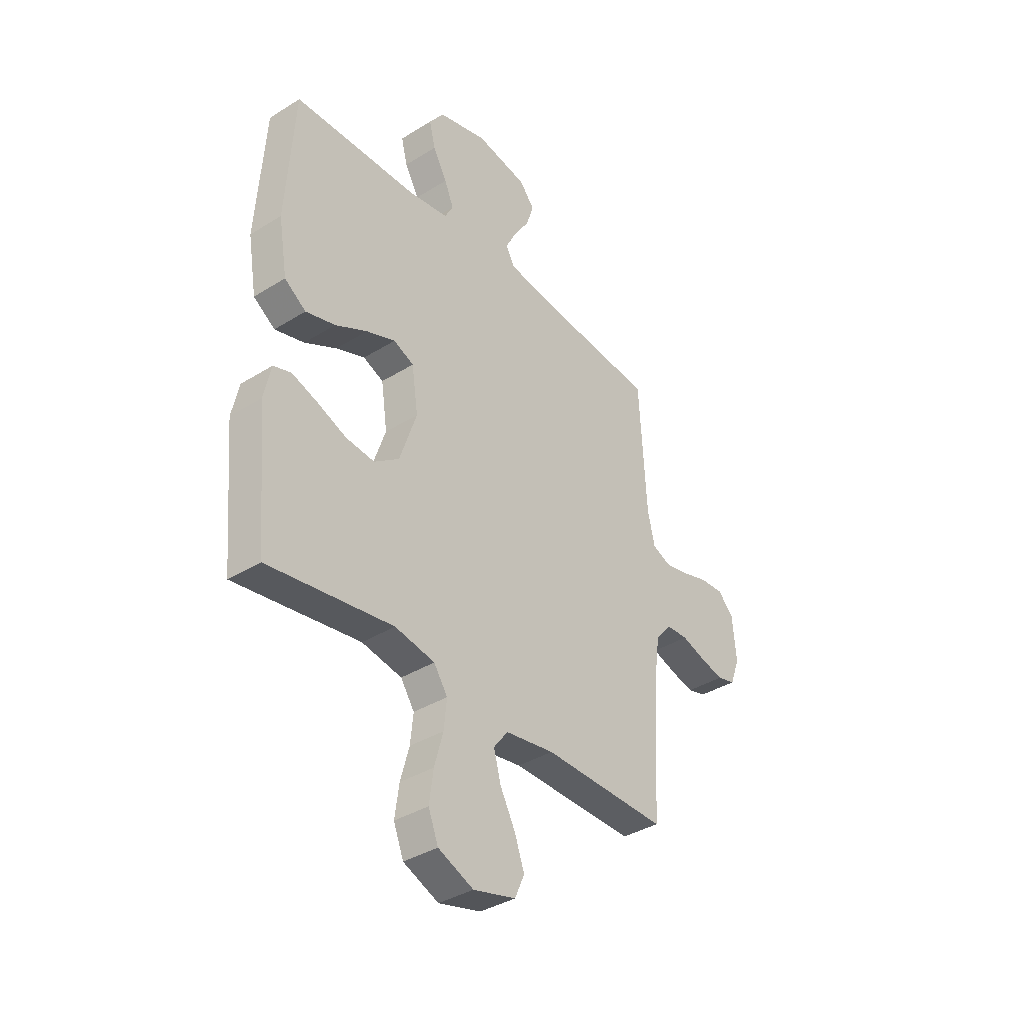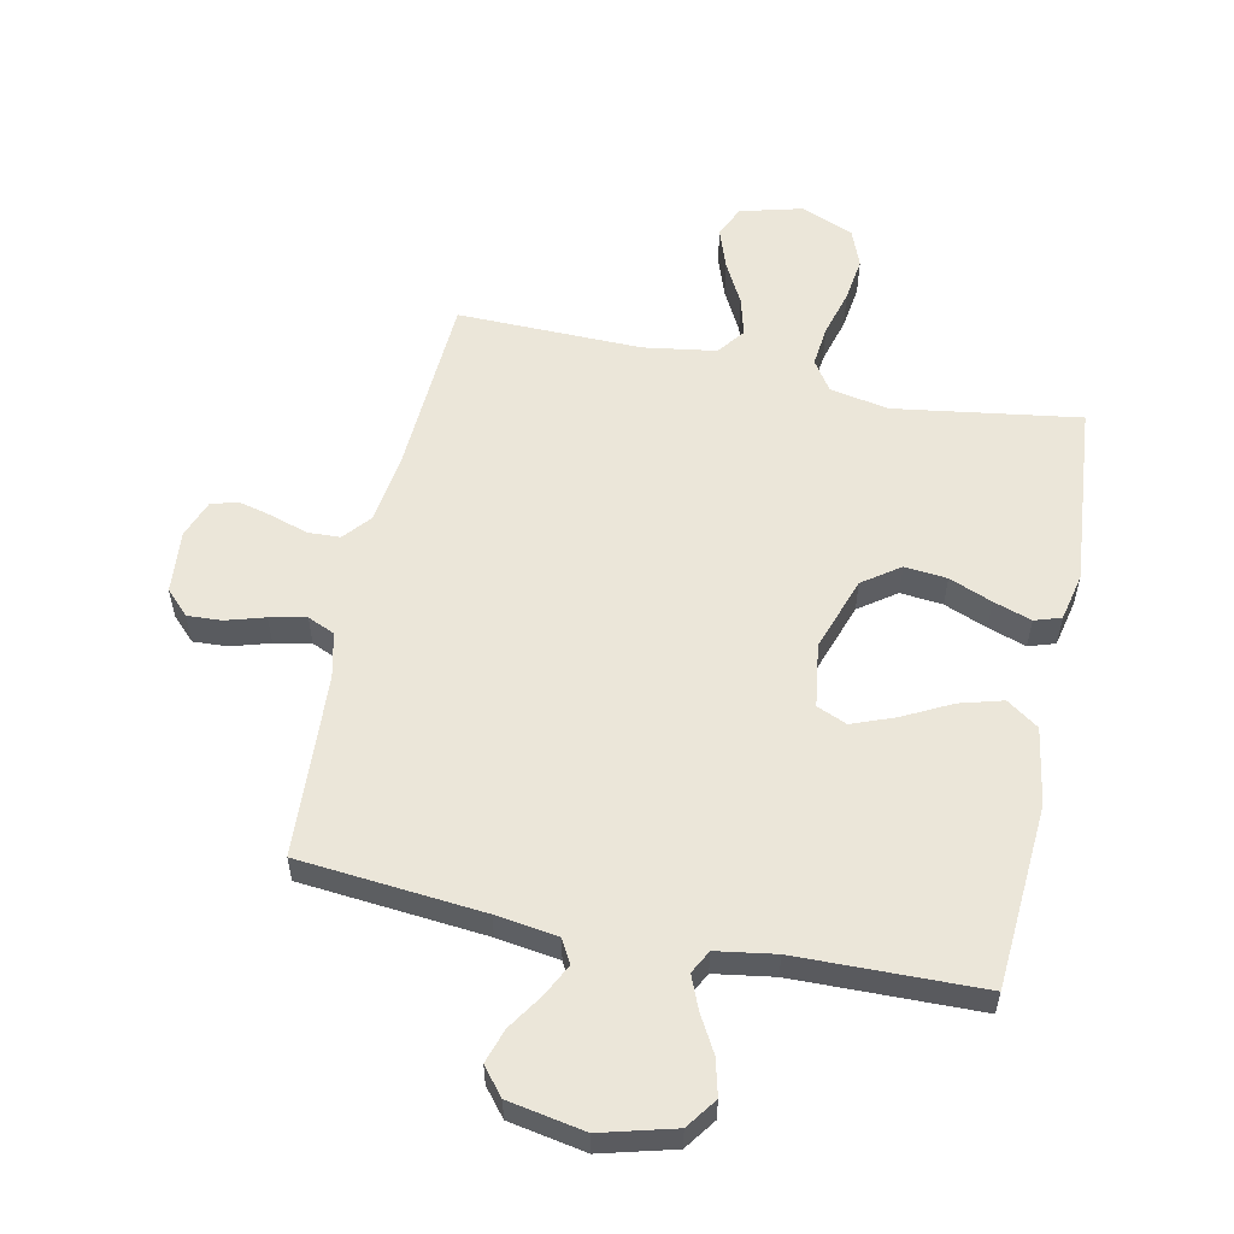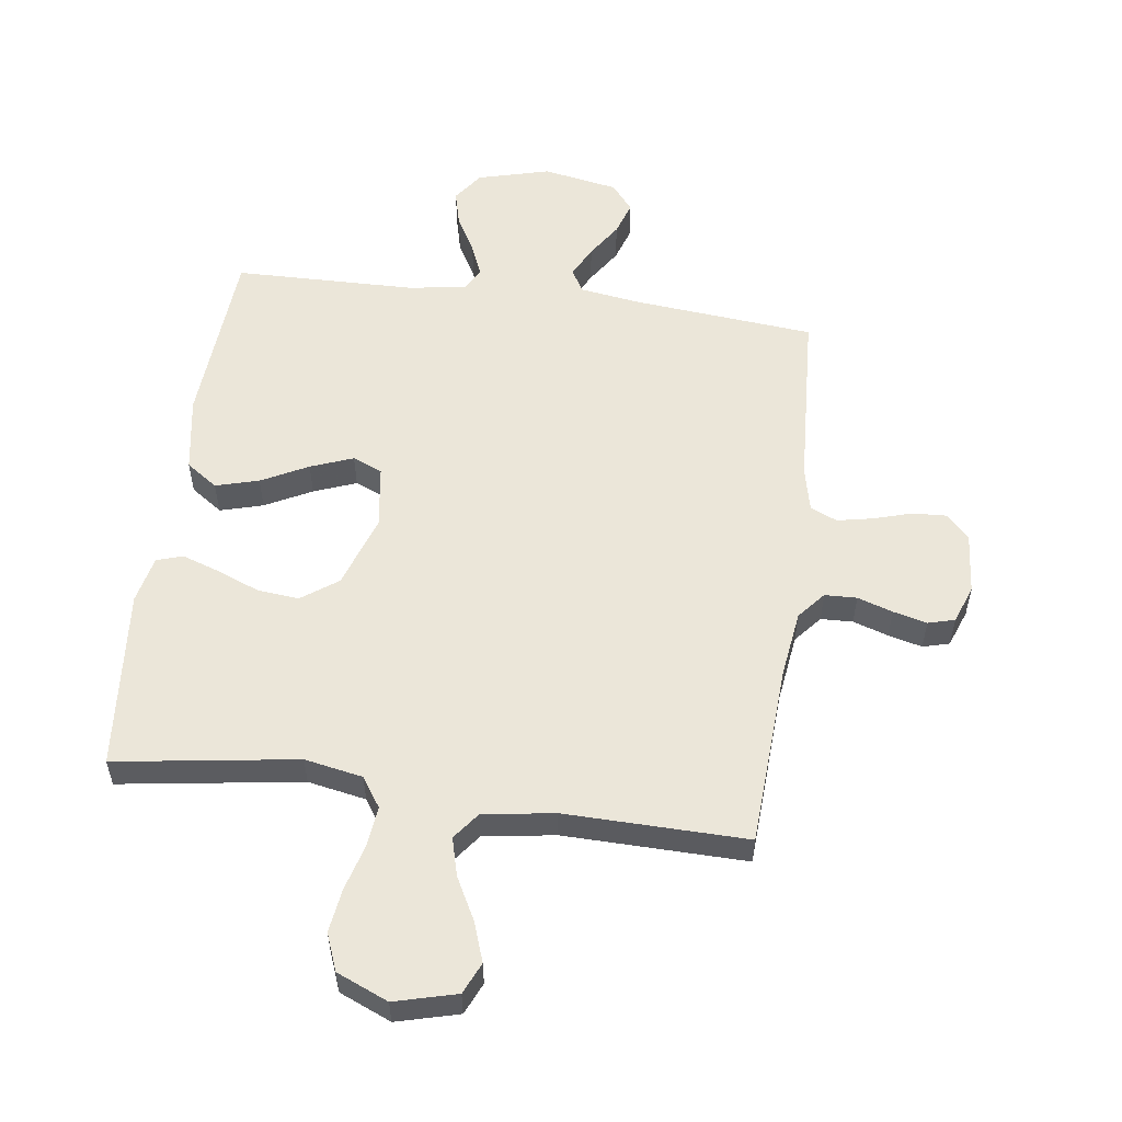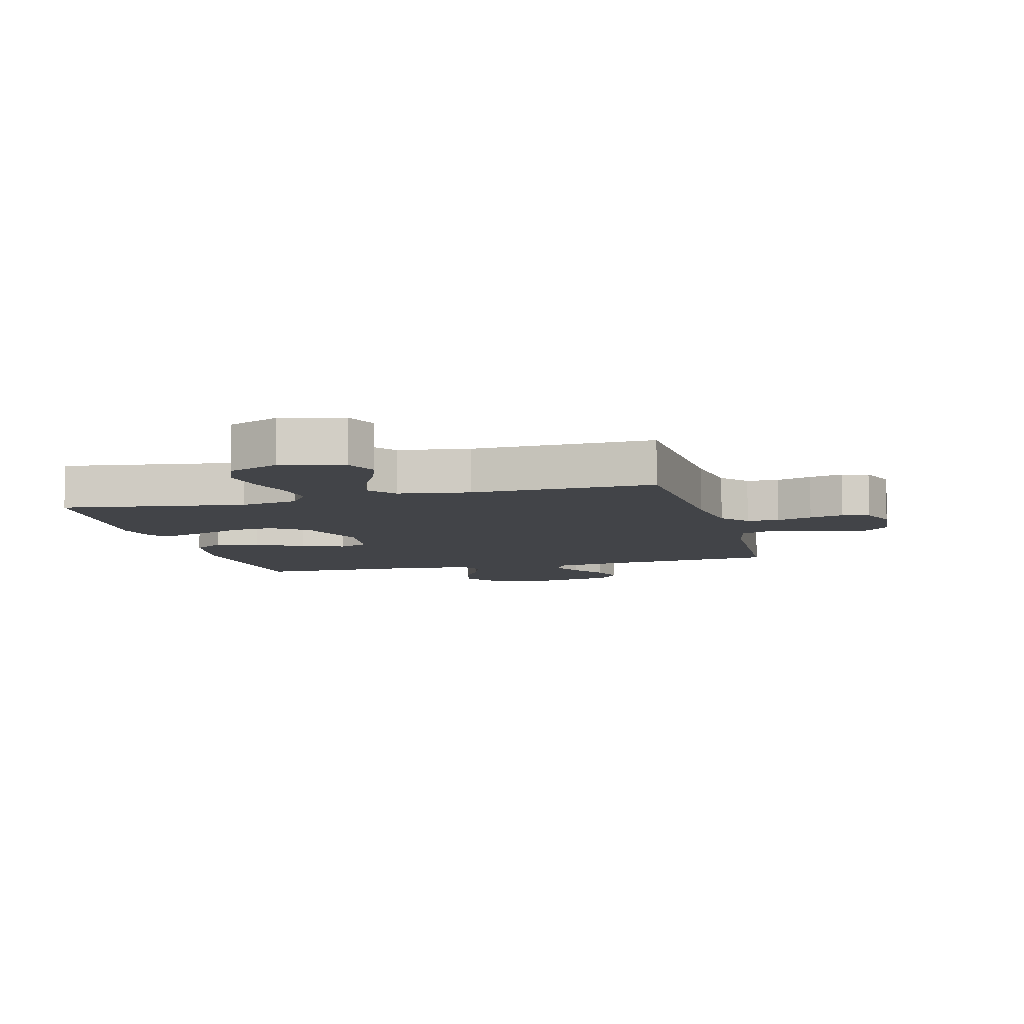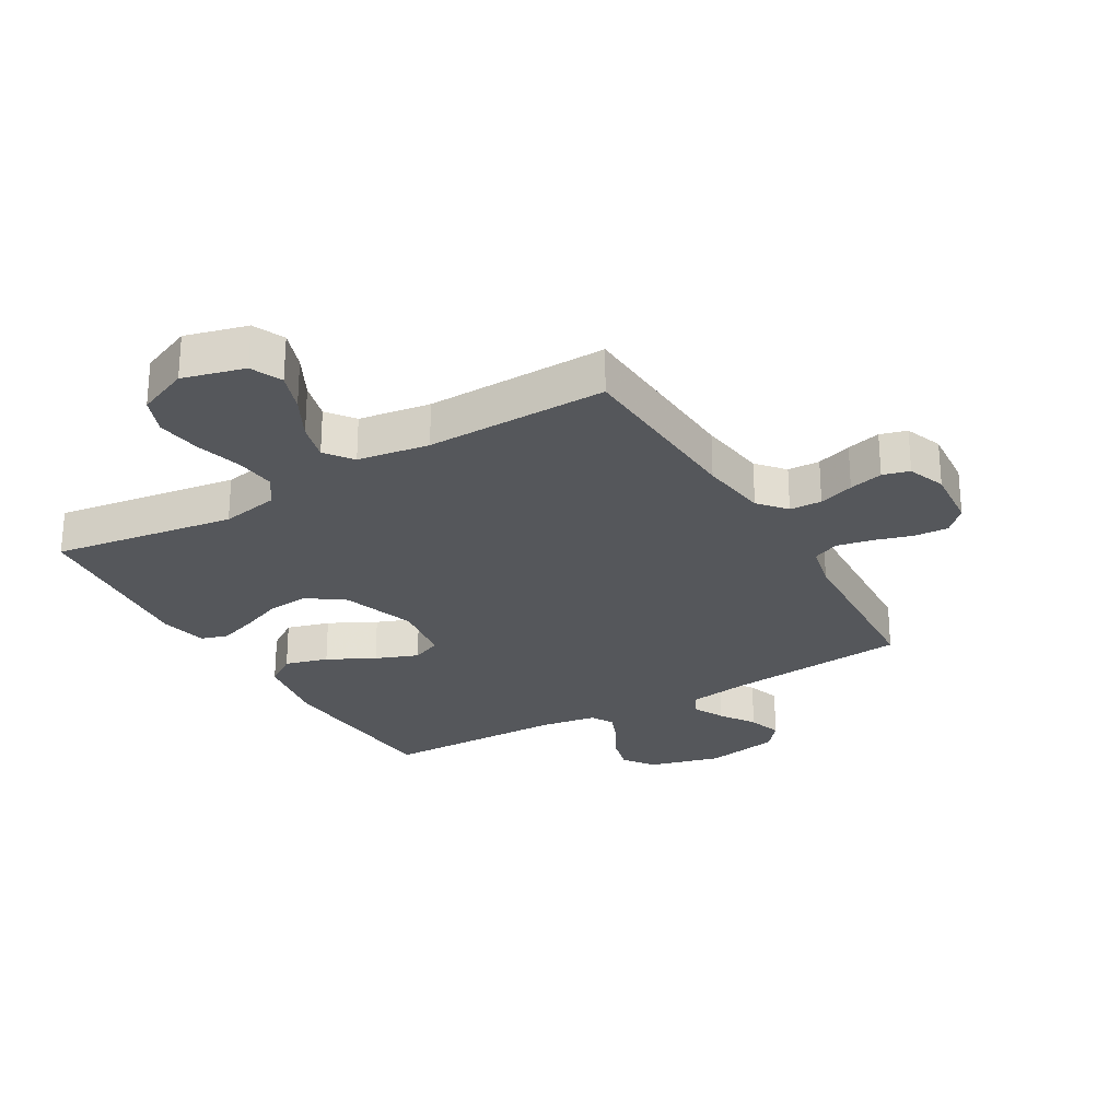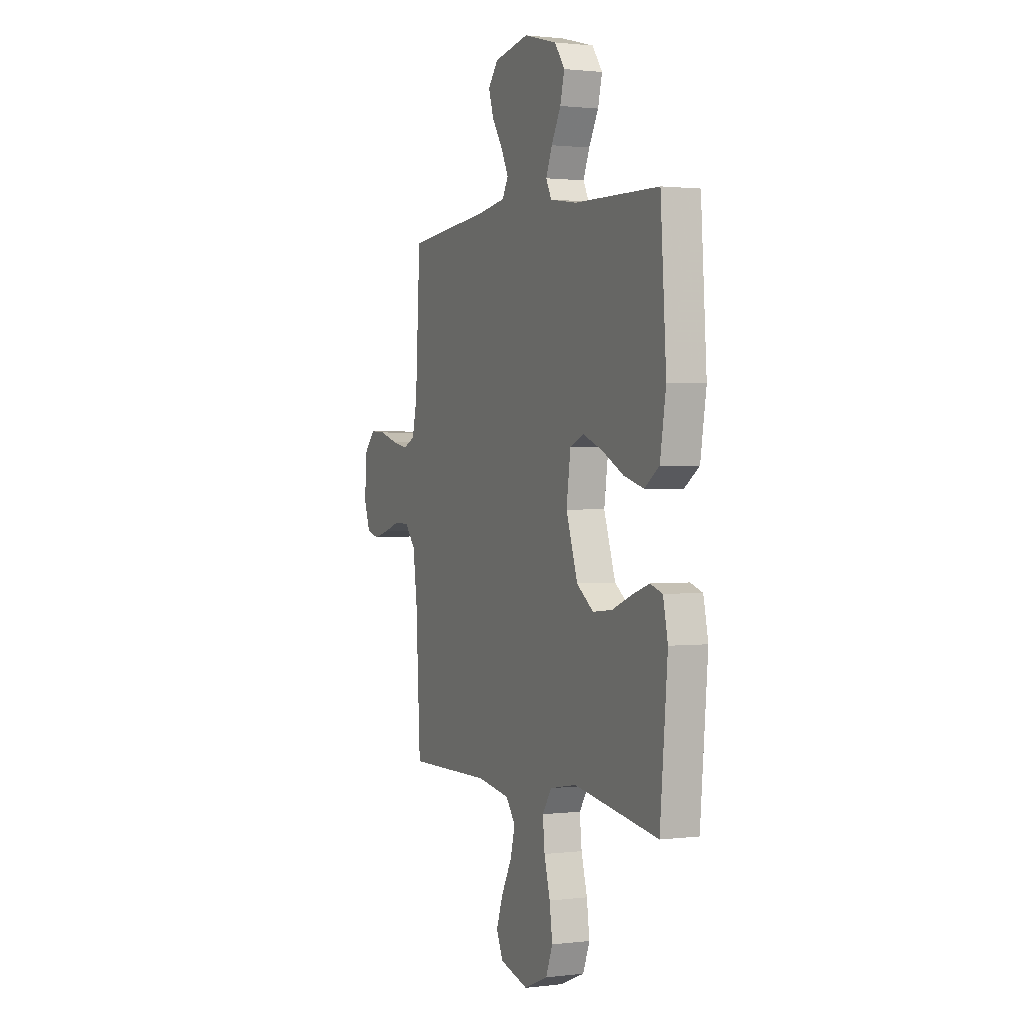
<metadata>
{"format":"obj","ext":"obj","renderer":"f3d","projection":"perspective","resolution":1024,"background":"white","views":[{"elev":-37.3,"azim":128.7,"up":"+Z"},{"elev":56.4,"azim":11.9,"up":"+Y"},{"elev":55.4,"azim":-172.2,"up":"+Y"},{"elev":-7.8,"azim":-165.1,"up":"+Y"},{"elev":-26.5,"azim":-149.6,"up":"+Y"},{"elev":1.3,"azim":66.1,"up":"+Z"}]}
</metadata>
<code>
v -0.5 0.07 0.5
v -0.2 0.07 0.528
v -0.099 0.07 0.543
v -0.078 0.07 0.581
v -0.104 0.07 0.633
v -0.142 0.07 0.691
v -0.16 0.07 0.747
v -0.124 0.07 0.791
v 0 0.07 0.814
v 0.119 0.07 0.782
v 0.155 0.07 0.732
v 0.14 0.07 0.673
v 0.106 0.07 0.612
v 0.084 0.07 0.559
v 0.104 0.07 0.521
v 0.2 0.07 0.506
v 0.5 0.07 0.5
v 0.52 0.07 0.2
v 0.499 0.07 0.074
v 0.447 0.07 0.038
v 0.376 0.07 0.058
v 0.299 0.07 0.098
v 0.229 0.07 0.125
v 0.18 0.07 0.104
v 0.165 0.07 0
v 0.206 0.07 -0.121
v 0.266 0.07 -0.164
v 0.335 0.07 -0.157
v 0.405 0.07 -0.129
v 0.467 0.07 -0.108
v 0.51 0.07 -0.122
v 0.527 0.07 -0.2
v 0.5 0.07 -0.5
v 0.2 0.07 -0.455
v 0.104 0.07 -0.473
v 0.071 0.07 -0.522
v 0.078 0.07 -0.589
v 0.099 0.07 -0.665
v 0.109 0.07 -0.738
v 0.085 0.07 -0.799
v 0 0.07 -0.835
v -0.102 0.07 -0.808
v -0.125 0.07 -0.756
v -0.102 0.07 -0.691
v -0.065 0.07 -0.621
v -0.048 0.07 -0.558
v -0.082 0.07 -0.513
v -0.2 0.07 -0.495
v -0.5 0.07 -0.5
v -0.516 0.07 -0.2
v -0.531 0.07 -0.088
v -0.569 0.07 -0.043
v -0.622 0.07 -0.041
v -0.68 0.07 -0.06
v -0.736 0.07 -0.074
v -0.78 0.07 -0.062
v -0.803 0.07 0
v -0.794 0.07 0.102
v -0.756 0.07 0.141
v -0.7 0.07 0.138
v -0.637 0.07 0.119
v -0.578 0.07 0.107
v -0.534 0.07 0.126
v -0.517 0.07 0.2
v -0.5 0 0.5
v -0.2 0 0.528
v -0.099 0 0.543
v -0.078 0 0.581
v -0.104 0 0.633
v -0.142 0 0.691
v -0.16 0 0.747
v -0.124 0 0.791
v 0 0 0.814
v 0.119 0 0.782
v 0.155 0 0.732
v 0.14 0 0.673
v 0.106 0 0.612
v 0.084 0 0.559
v 0.104 0 0.521
v 0.2 0 0.506
v 0.5 0 0.5
v 0.52 0 0.2
v 0.499 0 0.074
v 0.447 0 0.038
v 0.376 0 0.058
v 0.299 0 0.098
v 0.229 0 0.125
v 0.18 0 0.104
v 0.165 0 0
v 0.206 0 -0.121
v 0.266 0 -0.164
v 0.335 0 -0.157
v 0.405 0 -0.129
v 0.467 0 -0.108
v 0.51 0 -0.122
v 0.527 0 -0.2
v 0.5 0 -0.5
v 0.2 0 -0.455
v 0.104 0 -0.473
v 0.071 0 -0.522
v 0.078 0 -0.589
v 0.099 0 -0.665
v 0.109 0 -0.738
v 0.085 0 -0.799
v 0 0 -0.835
v -0.102 0 -0.808
v -0.125 0 -0.756
v -0.102 0 -0.691
v -0.065 0 -0.621
v -0.048 0 -0.558
v -0.082 0 -0.513
v -0.2 0 -0.495
v -0.5 0 -0.5
v -0.516 0 -0.2
v -0.531 0 -0.088
v -0.569 0 -0.043
v -0.622 0 -0.041
v -0.68 0 -0.06
v -0.736 0 -0.074
v -0.78 0 -0.062
v -0.803 0 0
v -0.794 0 0.102
v -0.756 0 0.141
v -0.7 0 0.138
v -0.637 0 0.119
v -0.578 0 0.107
v -0.534 0 0.126
v -0.517 0 0.2
f 59 60 61
f 58 59 61
f 57 58 61
f 56 57 61
f 55 56 61
f 54 55 61
f 53 54 61
f 52 53 61 62
f 51 52 62 63
f 48 49 50
f 51 63 64
f 50 51 64
f 48 50 64
f 47 48 64
f 43 44 45
f 42 43 45
f 41 42 45
f 40 41 45
f 39 40 45
f 38 39 45
f 37 38 45
f 36 37 45 46
f 64 1 2
f 47 64 2
f 46 47 2
f 36 46 2
f 35 36 2
f 32 33 34
f 31 32 34
f 30 31 34
f 29 30 34
f 28 29 34
f 20 21 22
f 19 20 22
f 18 19 22
f 17 18 22
f 16 17 22
f 15 16 22 23
f 14 15 23 24
f 11 12 13
f 10 11 13
f 9 10 13
f 8 9 13
f 7 8 13
f 6 7 13
f 5 6 13
f 4 5 13 14
f 14 24 25
f 4 14 25
f 3 4 25
f 27 28 34 35
f 26 27 35
f 25 26 35
f 3 25 35
f 2 3 35
f 125 124 123
f 125 123 122
f 125 122 121
f 125 121 120
f 125 120 119
f 125 119 118
f 125 118 117
f 126 125 117 116
f 127 126 116 115
f 114 113 112
f 128 127 115
f 128 115 114
f 128 114 112
f 128 112 111
f 109 108 107
f 109 107 106
f 109 106 105
f 109 105 104
f 109 104 103
f 109 103 102
f 109 102 101
f 110 109 101 100
f 66 65 128
f 66 128 111
f 66 111 110
f 66 110 100
f 66 100 99
f 98 97 96
f 98 96 95
f 98 95 94
f 98 94 93
f 98 93 92
f 86 85 84
f 86 84 83
f 86 83 82
f 86 82 81
f 86 81 80
f 87 86 80 79
f 88 87 79 78
f 77 76 75
f 77 75 74
f 77 74 73
f 77 73 72
f 77 72 71
f 77 71 70
f 77 70 69
f 78 77 69 68
f 89 88 78
f 89 78 68
f 89 68 67
f 99 98 92 91
f 99 91 90
f 99 90 89
f 99 89 67
f 99 67 66
f 1 65 66 2
f 2 66 67 3
f 3 67 68 4
f 4 68 69 5
f 5 69 70 6
f 6 70 71 7
f 7 71 72 8
f 8 72 73 9
f 9 73 74 10
f 10 74 75 11
f 11 75 76 12
f 12 76 77 13
f 13 77 78 14
f 14 78 79 15
f 15 79 80 16
f 16 80 81 17
f 17 81 82 18
f 18 82 83 19
f 19 83 84 20
f 20 84 85 21
f 21 85 86 22
f 22 86 87 23
f 23 87 88 24
f 24 88 89 25
f 25 89 90 26
f 26 90 91 27
f 27 91 92 28
f 28 92 93 29
f 29 93 94 30
f 30 94 95 31
f 31 95 96 32
f 32 96 97 33
f 33 97 98 34
f 34 98 99 35
f 35 99 100 36
f 36 100 101 37
f 37 101 102 38
f 38 102 103 39
f 39 103 104 40
f 40 104 105 41
f 41 105 106 42
f 42 106 107 43
f 43 107 108 44
f 44 108 109 45
f 45 109 110 46
f 46 110 111 47
f 47 111 112 48
f 48 112 113 49
f 49 113 114 50
f 50 114 115 51
f 51 115 116 52
f 52 116 117 53
f 53 117 118 54
f 54 118 119 55
f 55 119 120 56
f 56 120 121 57
f 57 121 122 58
f 58 122 123 59
f 59 123 124 60
f 60 124 125 61
f 61 125 126 62
f 62 126 127 63
f 63 127 128 64
f 64 128 65 1

</code>
